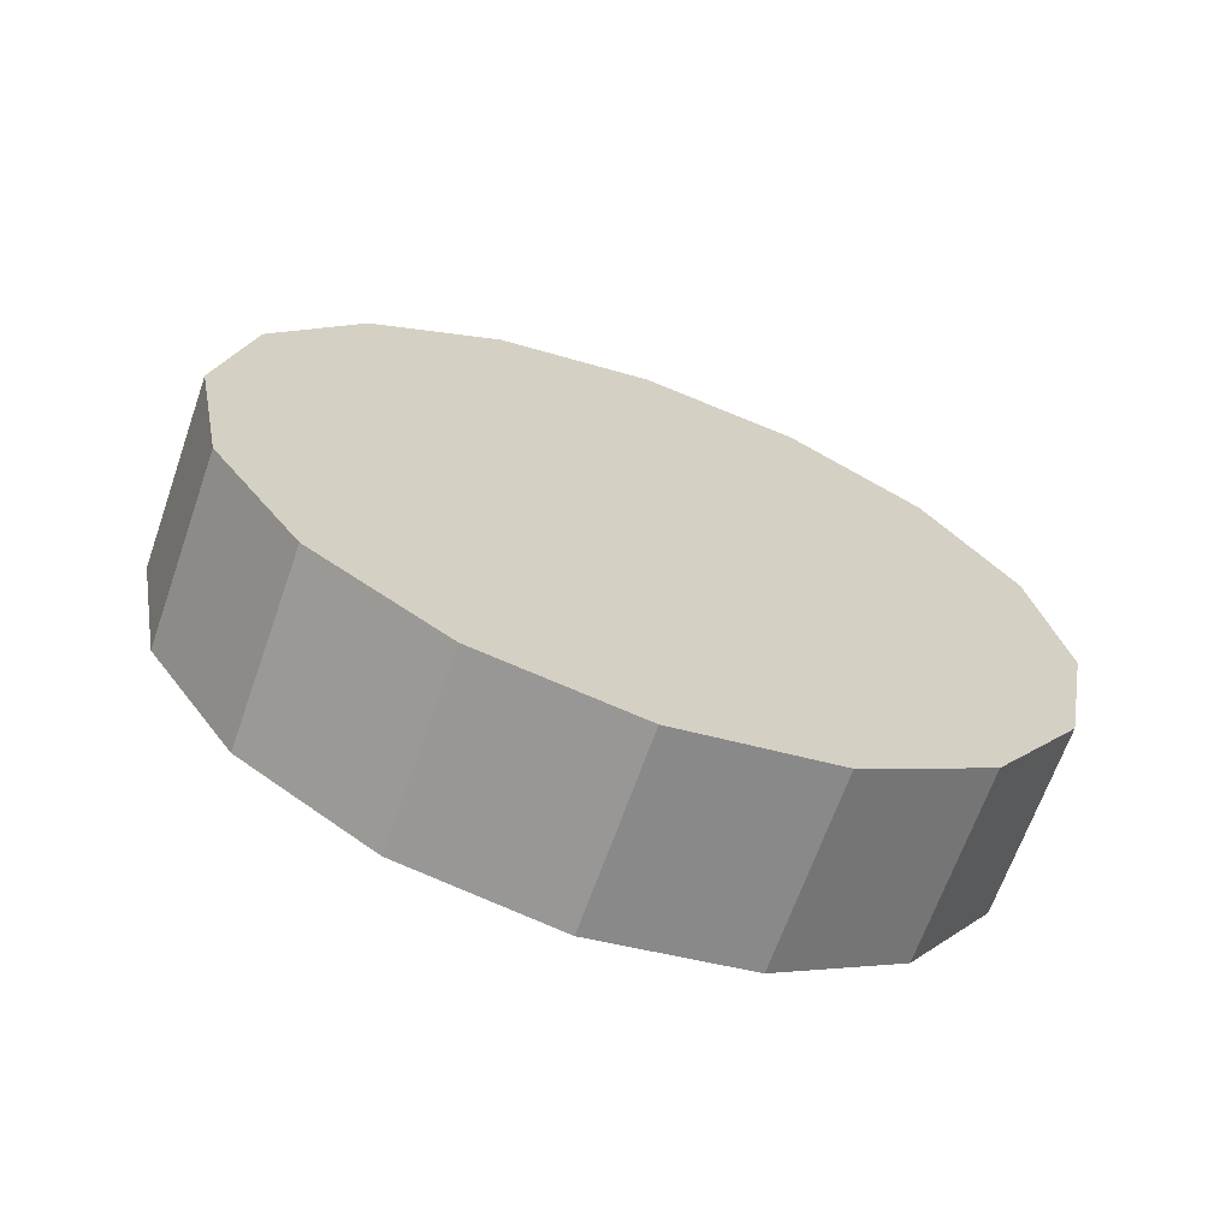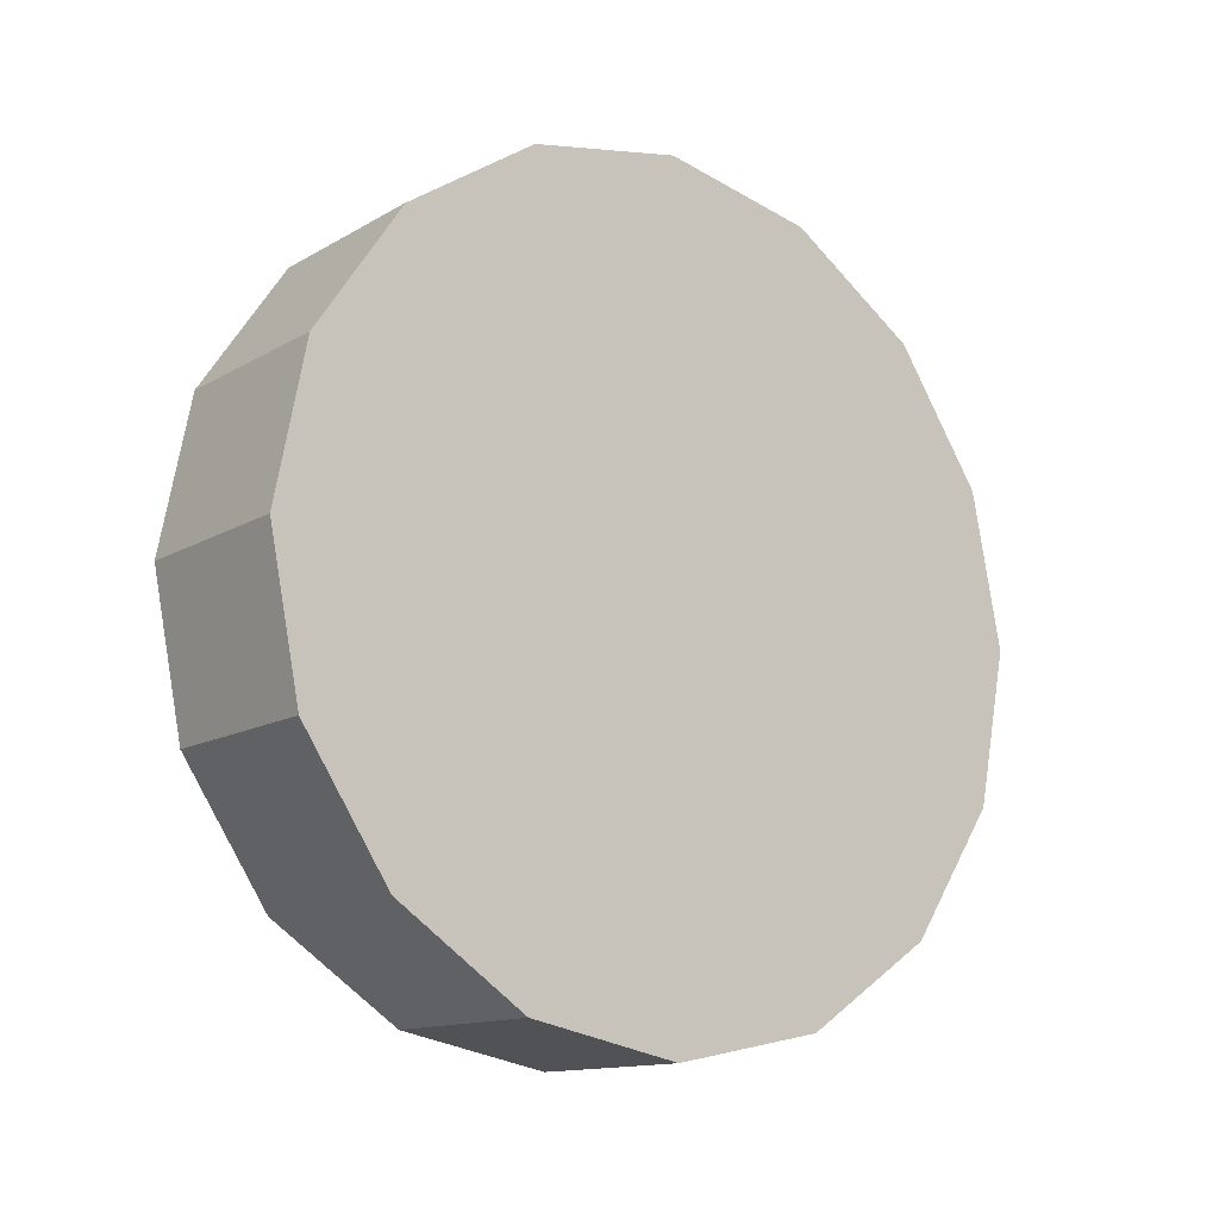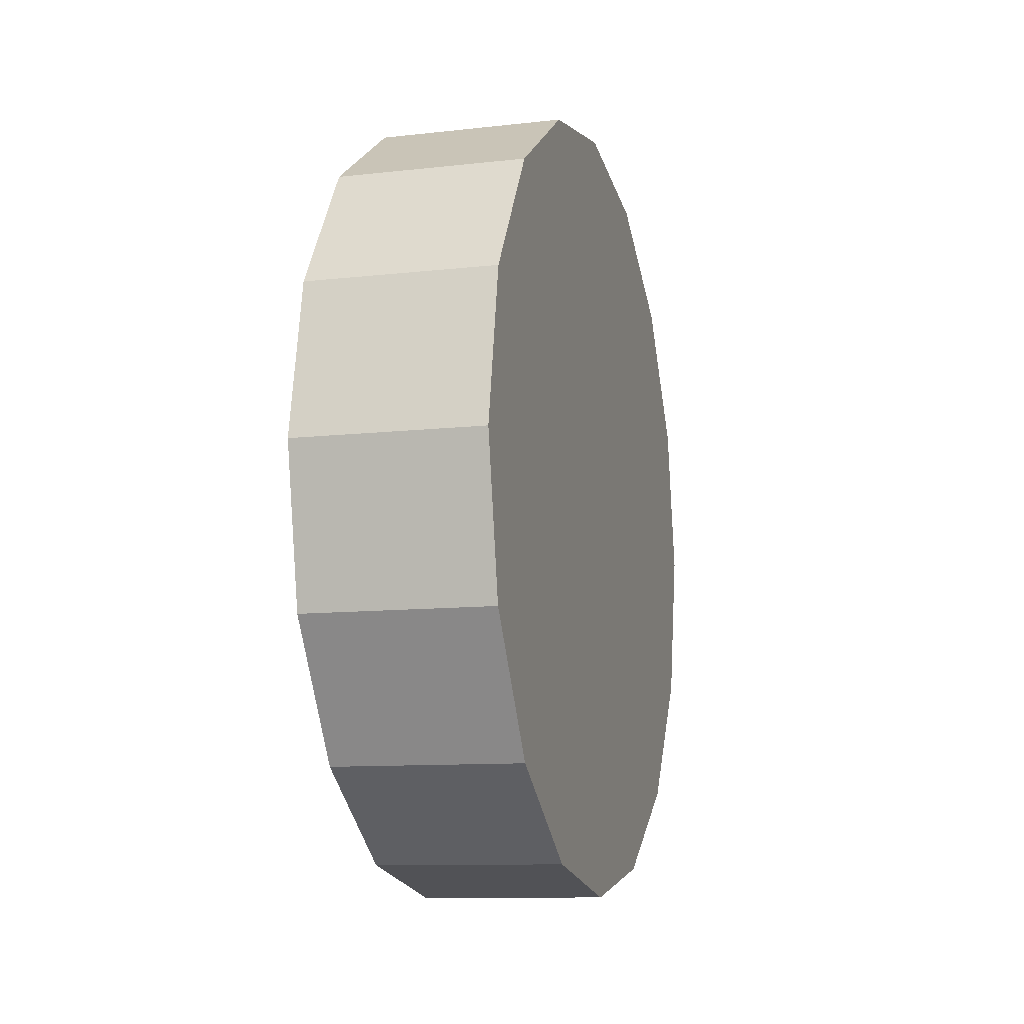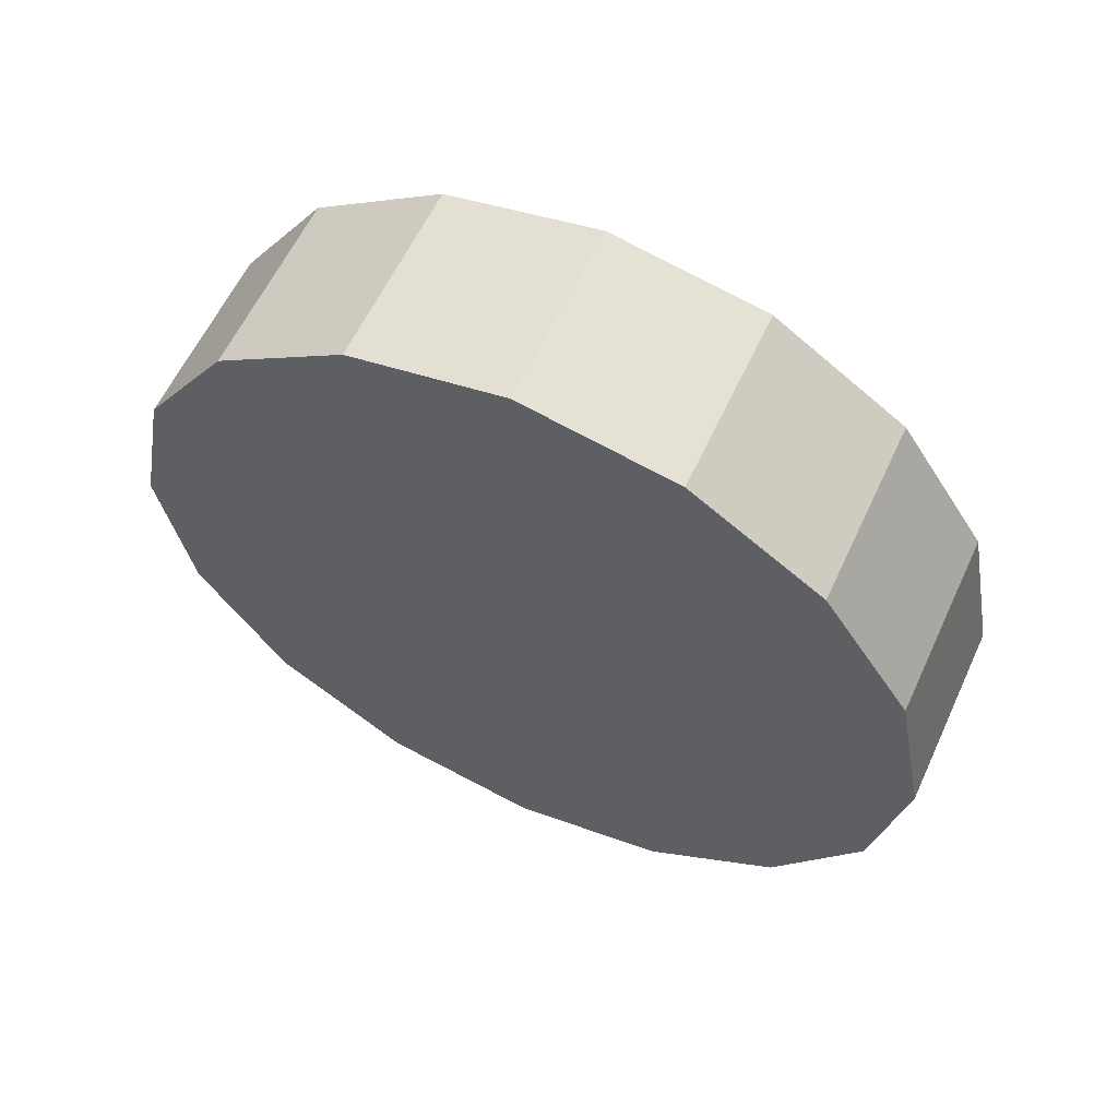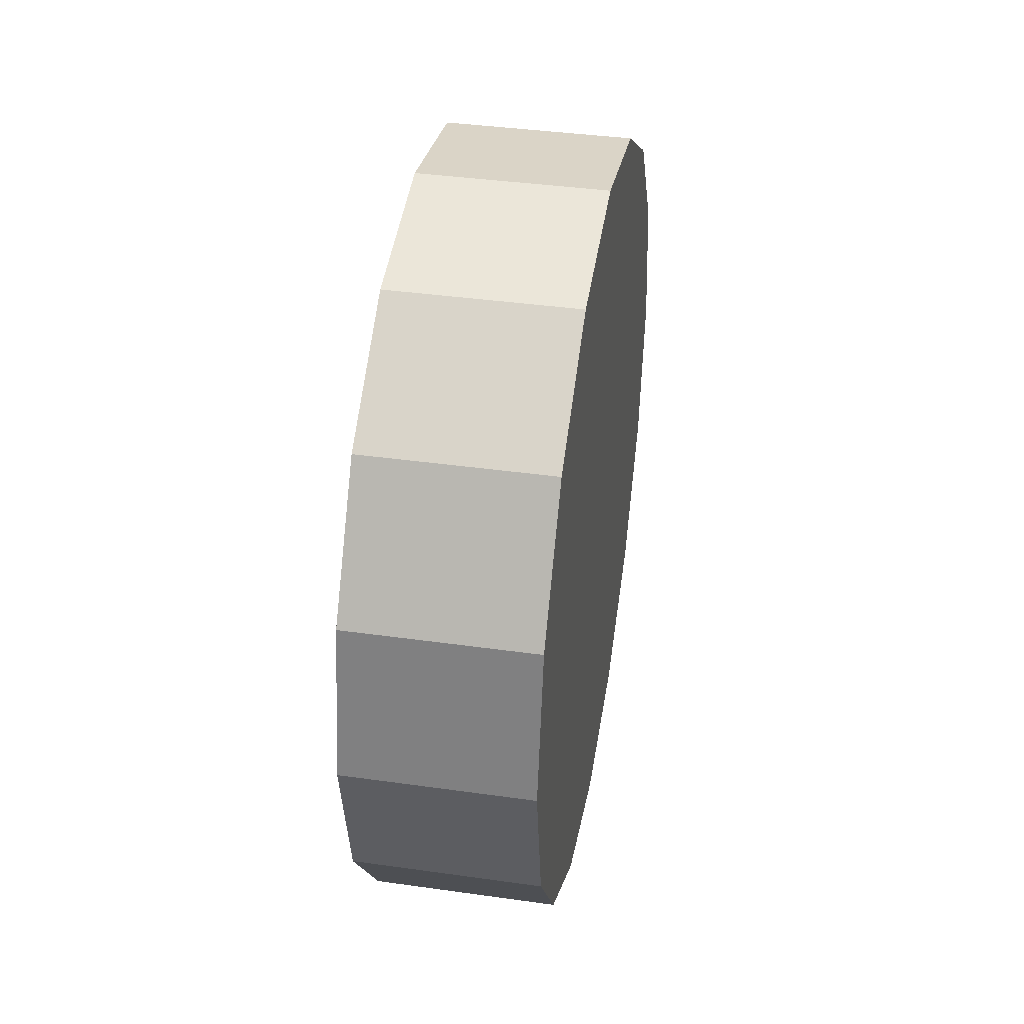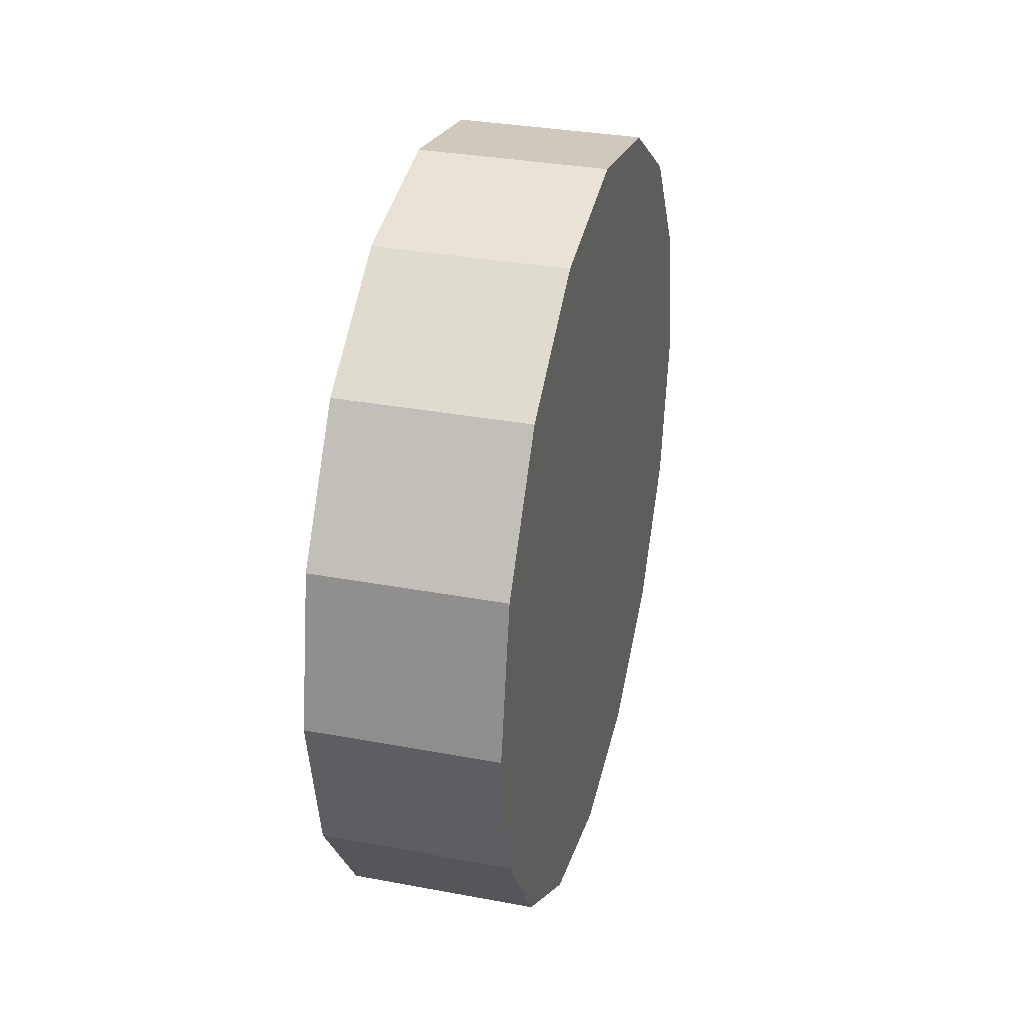
<metadata>
{"format":"obj","ext":"obj","renderer":"f3d","projection":"perspective","resolution":1024,"background":"white","views":[{"elev":-66.7,"azim":70.6,"up":"+Y"},{"elev":-13.3,"azim":-127.9,"up":"+Y"},{"elev":-10.5,"azim":15.9,"up":"+Z"},{"elev":59.9,"azim":-65.2,"up":"+Z"},{"elev":39.6,"azim":-170.1,"up":"+Z"},{"elev":33.0,"azim":14.4,"up":"+Z"}]}
</metadata>
<code>
v 1.379 0.1126 3.182
v 1.379 0.1432 3.176
v 1.379 0.1692 3.158
v 1.379 0.1865 3.132
v 1.379 0.1926 3.102
v 1.379 0.1865 3.071
v 1.379 0.1692 3.045
v 1.379 0.1432 3.028
v 1.379 0.1126 3.022
v 1.379 0.08198 3.028
v 1.379 0.05603 3.045
v 1.379 0.03869 3.071
v 1.379 0.0326 3.102
v 1.379 0.03869 3.132
v 1.379 0.05603 3.158
v 1.379 0.08198 3.176
v 1.379 0.1126 3.102
v 1.379 0.1126 3.102
v 1.379 0.1126 3.102
v 1.379 0.1126 3.102
v 1.379 0.1126 3.102
v 1.379 0.1126 3.102
v 1.379 0.1126 3.102
v 1.379 0.1126 3.102
v 1.379 0.1126 3.102
v 1.379 0.1126 3.102
v 1.379 0.1126 3.102
v 1.379 0.1126 3.102
v 1.379 0.1126 3.102
v 1.379 0.1126 3.102
v 1.379 0.1126 3.102
v 1.379 0.1126 3.102
v 1.342 0.1126 3.182
v 1.342 0.1432 3.176
v 1.342 0.1692 3.158
v 1.342 0.1865 3.132
v 1.342 0.1926 3.102
v 1.342 0.1865 3.071
v 1.342 0.1692 3.045
v 1.342 0.1432 3.028
v 1.342 0.1126 3.022
v 1.342 0.08198 3.028
v 1.342 0.05603 3.045
v 1.342 0.03869 3.071
v 1.342 0.0326 3.102
v 1.342 0.03869 3.132
v 1.342 0.05603 3.158
v 1.342 0.08198 3.176
v 1.342 0.1126 3.102
v 1.342 0.1126 3.102
v 1.342 0.1126 3.102
v 1.342 0.1126 3.102
v 1.342 0.1126 3.102
v 1.342 0.1126 3.102
v 1.342 0.1126 3.102
v 1.342 0.1126 3.102
v 1.342 0.1126 3.102
v 1.342 0.1126 3.102
v 1.342 0.1126 3.102
v 1.342 0.1126 3.102
v 1.342 0.1126 3.102
v 1.342 0.1126 3.102
v 1.342 0.1126 3.102
v 1.342 0.1126 3.102
f 33 34 49
f 49 34 50
f 34 35 50
f 50 35 51
f 35 36 51
f 51 36 52
f 36 37 52
f 52 37 53
f 37 38 53
f 53 38 54
f 38 39 54
f 54 39 55
f 39 40 55
f 55 40 56
f 40 41 56
f 56 41 57
f 41 42 57
f 57 42 58
f 42 43 58
f 58 43 59
f 43 44 59
f 59 44 60
f 44 45 60
f 60 45 61
f 45 46 61
f 61 46 62
f 46 47 62
f 62 47 63
f 47 48 63
f 63 48 64
f 48 33 64
f 64 33 49
f 2 1 17
f 2 17 18
f 3 2 18
f 3 18 19
f 4 3 19
f 4 19 20
f 5 4 20
f 5 20 21
f 6 5 21
f 6 21 22
f 7 6 22
f 7 22 23
f 8 7 23
f 8 23 24
f 9 8 24
f 9 24 25
f 10 9 25
f 10 25 26
f 11 10 26
f 11 26 27
f 12 11 27
f 12 27 28
f 13 12 28
f 13 28 29
f 14 13 29
f 14 29 30
f 15 14 30
f 15 30 31
f 16 15 31
f 16 31 32
f 1 16 32
f 1 32 17
f 49 50 17
f 17 50 18
f 50 51 18
f 18 51 19
f 51 52 19
f 19 52 20
f 52 53 20
f 20 53 21
f 53 54 21
f 21 54 22
f 54 55 22
f 22 55 23
f 55 56 23
f 23 56 24
f 56 57 24
f 24 57 25
f 57 58 25
f 25 58 26
f 58 59 26
f 26 59 27
f 59 60 27
f 27 60 28
f 60 61 28
f 28 61 29
f 61 62 29
f 29 62 30
f 62 63 30
f 30 63 31
f 63 64 31
f 31 64 32
f 64 49 32
f 32 49 17
f 1 2 33
f 33 2 34
f 2 3 34
f 34 3 35
f 3 4 35
f 35 4 36
f 4 5 36
f 36 5 37
f 5 6 37
f 37 6 38
f 6 7 38
f 38 7 39
f 7 8 39
f 39 8 40
f 8 9 40
f 40 9 41
f 9 10 41
f 41 10 42
f 10 11 42
f 42 11 43
f 11 12 43
f 43 12 44
f 12 13 44
f 44 13 45
f 13 14 45
f 45 14 46
f 14 15 46
f 46 15 47
f 15 16 47
f 47 16 48
f 16 1 48
f 48 1 33

</code>
